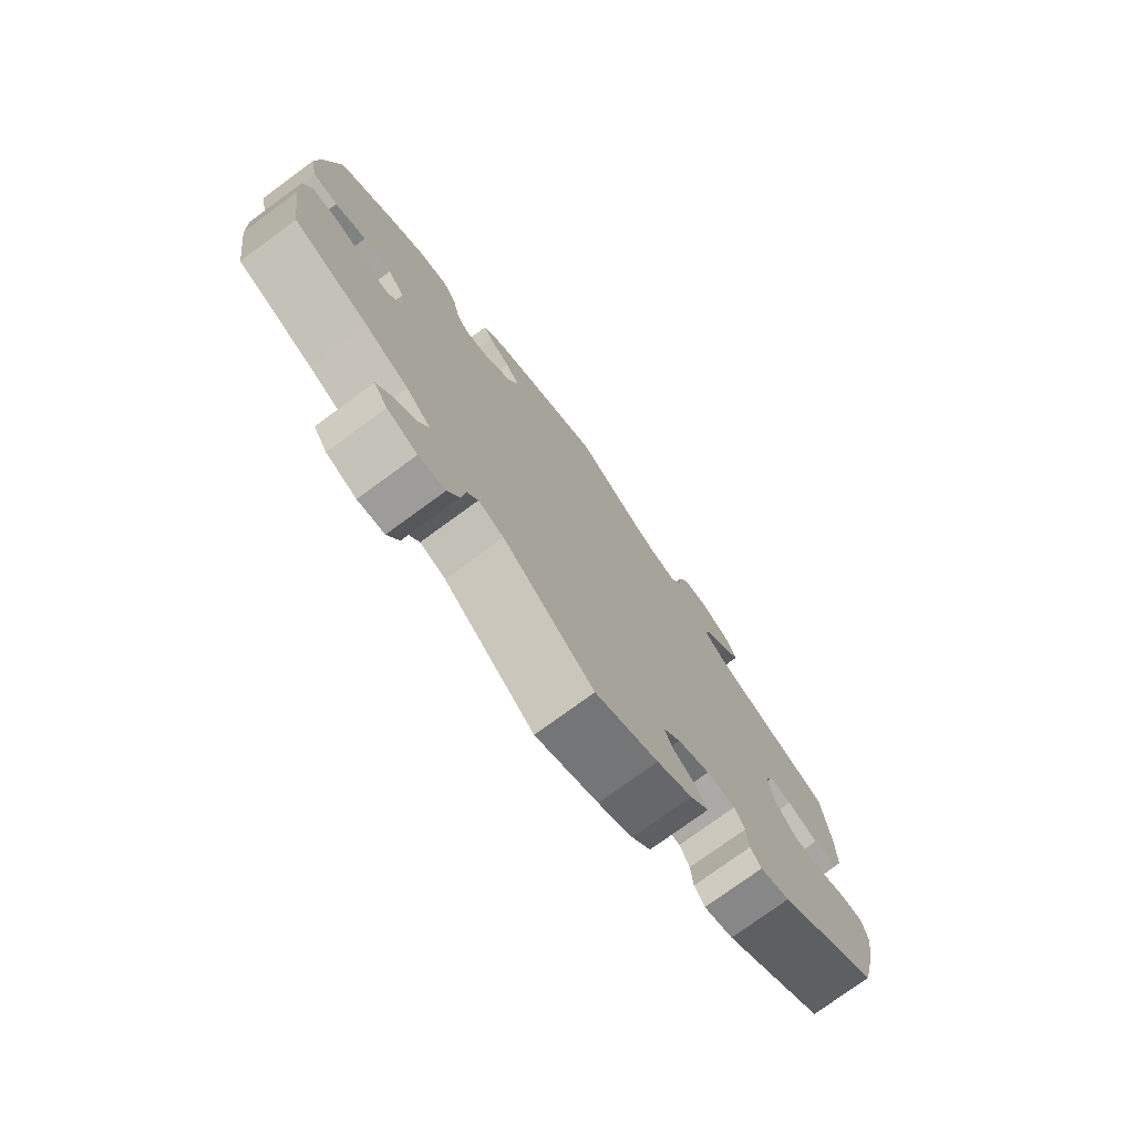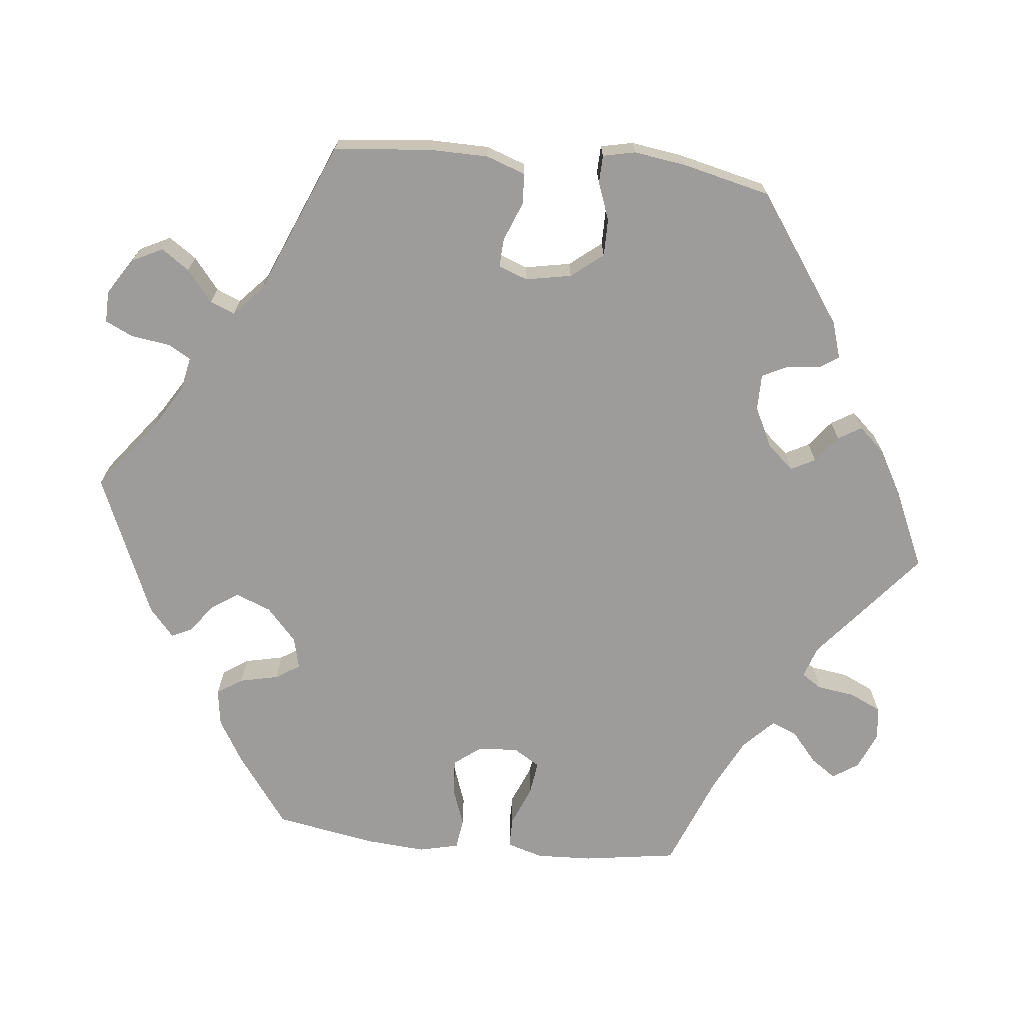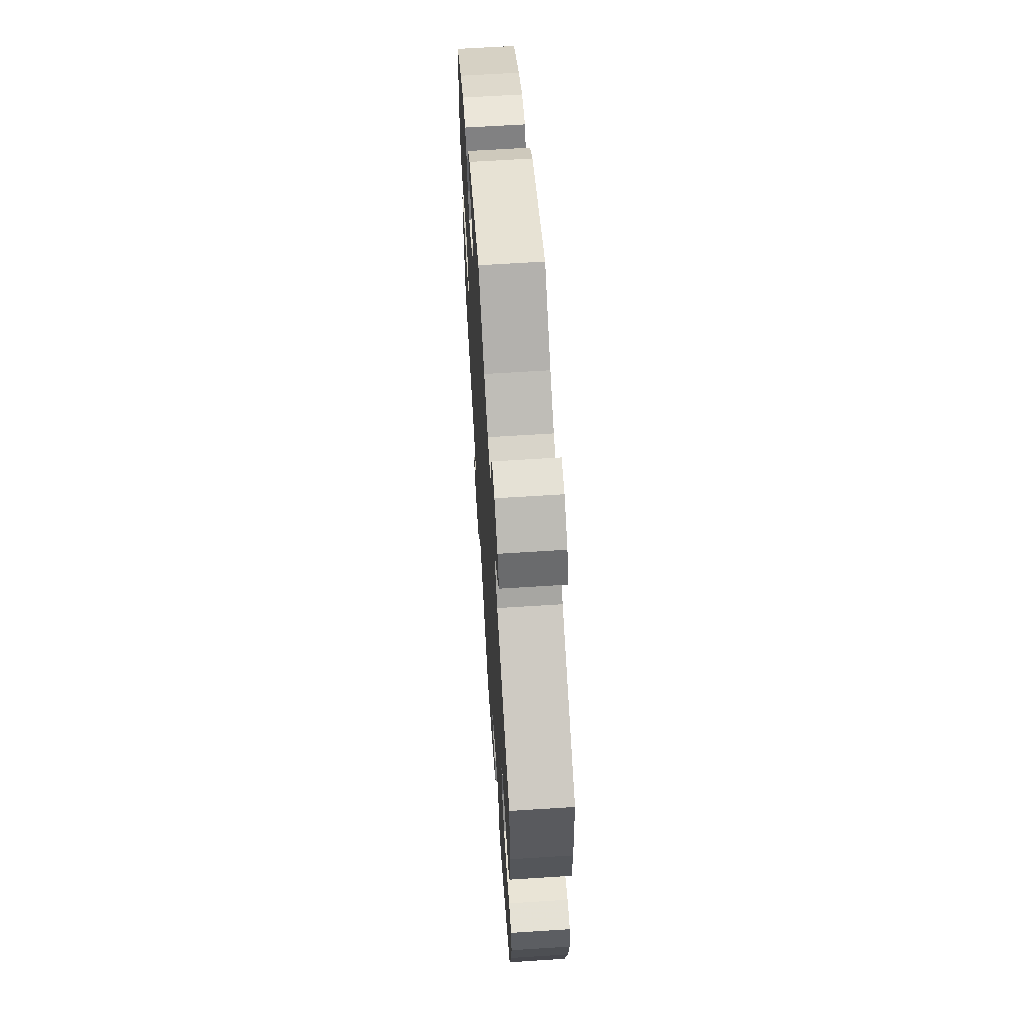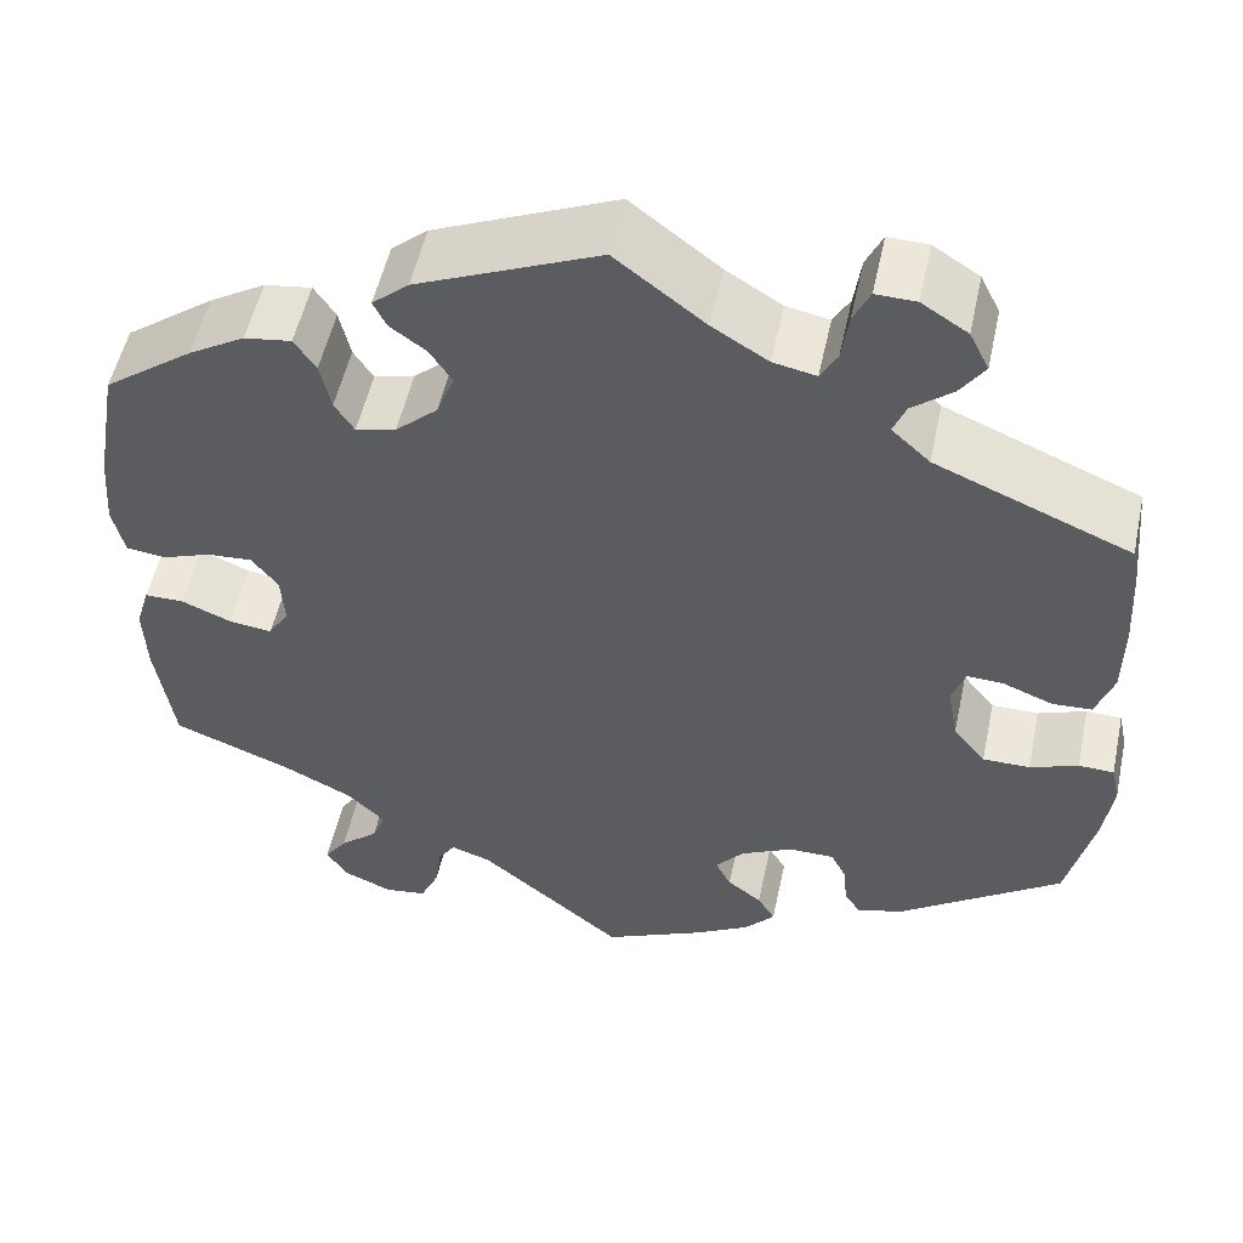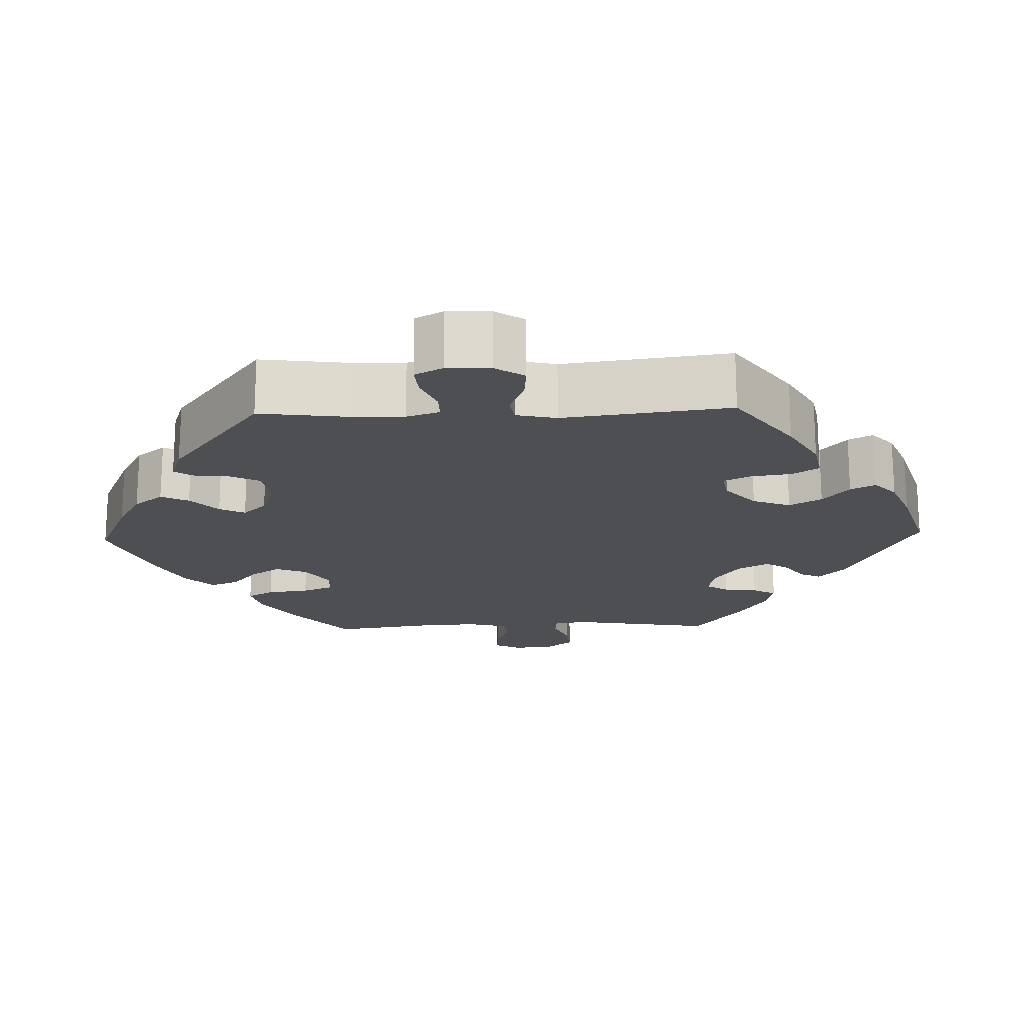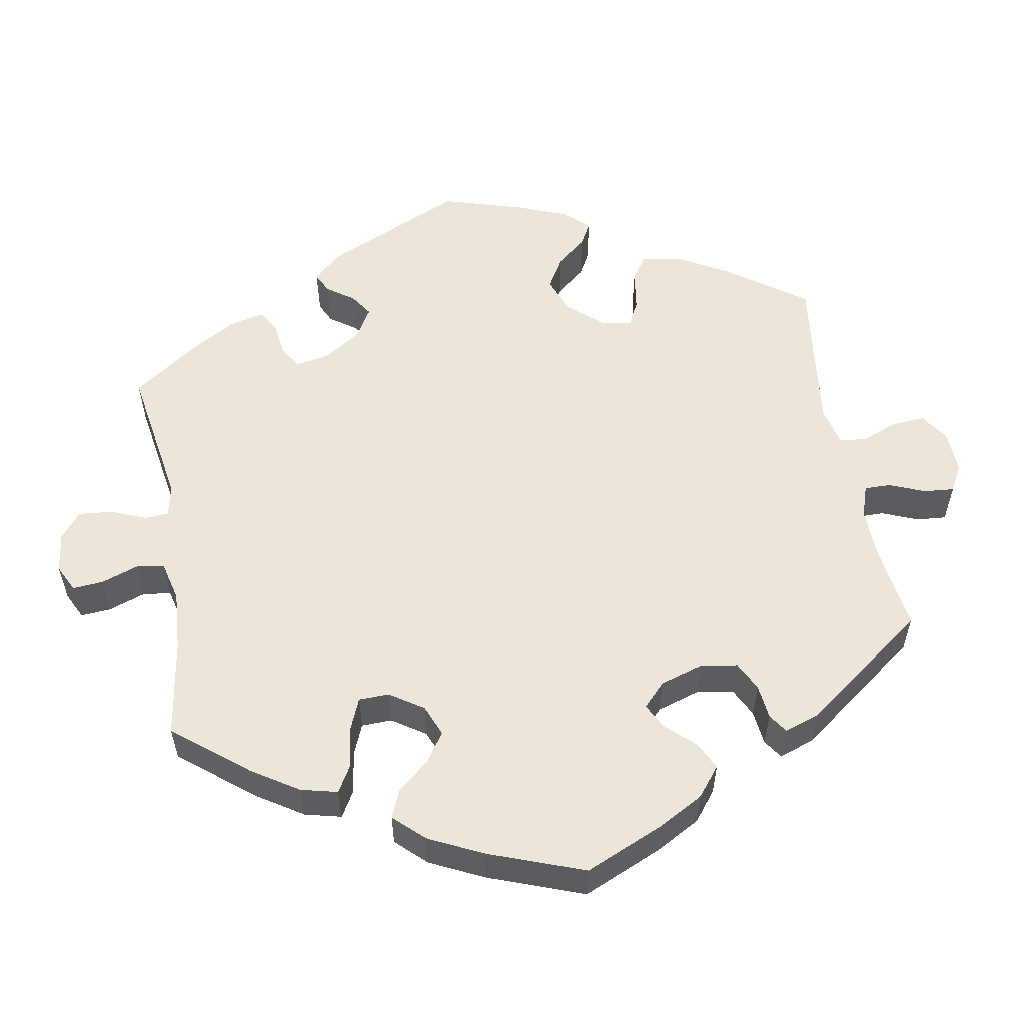
<metadata>
{"format":"obj","ext":"obj","renderer":"f3d","projection":"perspective","resolution":1024,"background":"white","views":[{"elev":-76.1,"azim":-53.8,"up":"+Z"},{"elev":-70.1,"azim":84.0,"up":"+Y"},{"elev":63.6,"azim":86.3,"up":"+Z"},{"elev":53.0,"azim":12.1,"up":"+Z"},{"elev":-18.1,"azim":32.0,"up":"+Y"},{"elev":55.2,"azim":-69.8,"up":"+Y"}]}
</metadata>
<code>
v 0.091 0.07 0.508
v 0.148 0.07 0.473
v 0.192 0.07 0.464
v 0.209 0.07 0.494
v 0.216 0.07 0.544
v 0.233 0.07 0.58
v 0.274 0.07 0.579
v 0.321 0.07 0.549
v 0.341 0.07 0.509
v 0.316 0.07 0.473
v 0.275 0.07 0.44
v 0.262 0.07 0.408
v 0.301 0.07 0.372
v 0.5 0.07 0.289
v 0.512 0.07 0.163
v 0.511 0.07 0.087
v 0.493 0.07 0.036
v 0.453 0.07 0.034
v 0.402 0.07 0.054
v 0.365 0.07 0.056
v 0.351 0.07 0.018
v 0.362 0.07 -0.041
v 0.395 0.07 -0.082
v 0.443 0.07 -0.082
v 0.492 0.07 -0.064
v 0.528 0.07 -0.065
v 0.537 0.07 -0.107
v 0.527 0.07 -0.175
v 0.5 0.07 -0.289
v 0.335 0.07 -0.404
v 0.287 0.07 -0.419
v 0.27 0.07 -0.394
v 0.266 0.07 -0.35
v 0.25 0.07 -0.318
v 0.203 0.07 -0.318
v 0.15 0.07 -0.344
v 0.121 0.07 -0.378
v 0.137 0.07 -0.409
v 0.172 0.07 -0.436
v 0.19 0.07 -0.466
v 0.159 0.07 -0.5
v 0.102 0.07 -0.532
v 0 0.07 -0.578
v -0.147 0.07 -0.456
v -0.188 0.07 -0.442
v -0.205 0.07 -0.468
v -0.212 0.07 -0.517
v -0.231 0.07 -0.558
v -0.274 0.07 -0.564
v -0.323 0.07 -0.543
v -0.345 0.07 -0.51
v -0.322 0.07 -0.477
v -0.283 0.07 -0.444
v -0.269 0.07 -0.41
v -0.308 0.07 -0.372
v -0.378 0.07 -0.337
v -0.5 0.07 -0.289
v -0.518 0.07 -0.168
v -0.521 0.07 -0.096
v -0.507 0.07 -0.049
v -0.467 0.07 -0.049
v -0.416 0.07 -0.07
v -0.372 0.07 -0.076
v -0.351 0.07 -0.042
v -0.354 0.07 0.01
v -0.381 0.07 0.045
v -0.427 0.07 0.042
v -0.477 0.07 0.024
v -0.517 0.07 0.029
v -0.529 0.07 0.081
v -0.523 0.07 0.159
v -0.5 0.07 0.289
v -0.409 0.07 0.356
v -0.352 0.07 0.39
v -0.304 0.07 0.397
v -0.282 0.07 0.364
v -0.271 0.07 0.314
v -0.251 0.07 0.283
v -0.21 0.07 0.293
v -0.167 0.07 0.332
v -0.149 0.07 0.378
v -0.172 0.07 0.413
v -0.209 0.07 0.44
v -0.222 0.07 0.467
v -0.185 0.07 0.499
v 0 0.07 0.578
v 0.091 0 0.508
v 0.148 0 0.473
v 0.192 0 0.464
v 0.209 0 0.494
v 0.216 0 0.544
v 0.233 0 0.58
v 0.274 0 0.579
v 0.321 0 0.549
v 0.341 0 0.509
v 0.316 0 0.473
v 0.275 0 0.44
v 0.262 0 0.408
v 0.301 0 0.372
v 0.5 0 0.289
v 0.512 0 0.163
v 0.511 0 0.087
v 0.493 0 0.036
v 0.453 0 0.034
v 0.402 0 0.054
v 0.365 0 0.056
v 0.351 0 0.018
v 0.362 0 -0.041
v 0.395 0 -0.082
v 0.443 0 -0.082
v 0.492 0 -0.064
v 0.528 0 -0.065
v 0.537 0 -0.107
v 0.527 0 -0.175
v 0.5 0 -0.289
v 0.335 0 -0.404
v 0.287 0 -0.419
v 0.27 0 -0.394
v 0.266 0 -0.35
v 0.25 0 -0.318
v 0.203 0 -0.318
v 0.15 0 -0.344
v 0.121 0 -0.378
v 0.137 0 -0.409
v 0.172 0 -0.436
v 0.19 0 -0.466
v 0.159 0 -0.5
v 0.102 0 -0.532
v 0 0 -0.578
v -0.147 0 -0.456
v -0.188 0 -0.442
v -0.205 0 -0.468
v -0.212 0 -0.517
v -0.231 0 -0.558
v -0.274 0 -0.564
v -0.323 0 -0.543
v -0.345 0 -0.51
v -0.322 0 -0.477
v -0.283 0 -0.444
v -0.269 0 -0.41
v -0.308 0 -0.372
v -0.378 0 -0.337
v -0.5 0 -0.289
v -0.518 0 -0.168
v -0.521 0 -0.096
v -0.507 0 -0.049
v -0.467 0 -0.049
v -0.416 0 -0.07
v -0.372 0 -0.076
v -0.351 0 -0.042
v -0.354 0 0.01
v -0.381 0 0.045
v -0.427 0 0.042
v -0.477 0 0.024
v -0.517 0 0.029
v -0.529 0 0.081
v -0.523 0 0.159
v -0.5 0 0.289
v -0.409 0 0.356
v -0.352 0 0.39
v -0.304 0 0.397
v -0.282 0 0.364
v -0.271 0 0.314
v -0.251 0 0.283
v -0.21 0 0.293
v -0.167 0 0.332
v -0.149 0 0.378
v -0.172 0 0.413
v -0.209 0 0.44
v -0.222 0 0.467
v -0.185 0 0.499
v 0 0 0.578
f 85 86 1
f 82 83 84 85
f 81 82 85 1
f 80 81 1 2
f 79 80 2 3
f 74 75 76 77
f 74 77 78
f 73 74 78
f 72 73 78
f 71 72 78
f 70 71 78 79
f 67 68 69 70
f 66 67 70 79
f 59 60 61 62
f 59 62 63
f 56 57 58 59
f 55 56 59 63
f 54 55 63 64
f 50 51 52 53
f 50 53 54
f 49 50 54
f 46 47 48 49
f 45 46 49 54
f 44 45 54 64
f 38 39 40 41
f 37 38 41 42
f 30 31 32 33
f 30 33 34
f 29 30 34
f 28 29 34 35
f 24 25 26 27
f 23 24 27 28
f 16 17 18 19
f 16 19 20
f 13 14 15 16
f 12 13 16 20
f 8 9 10 11
f 6 7 8 11
f 4 5 6 11
f 3 4 11 12
f 65 66 79 3
f 37 42 43 44
f 36 37 44 64
f 35 36 64 65
f 23 28 35 65
f 3 12 20 21
f 3 21 22
f 65 3 22
f 22 23 65
f 87 172 171
f 171 170 169 168
f 87 171 168 167
f 88 87 167 166
f 89 88 166 165
f 163 162 161 160
f 164 163 160
f 164 160 159
f 164 159 158
f 164 158 157
f 165 164 157 156
f 156 155 154 153
f 165 156 153 152
f 148 147 146 145
f 149 148 145
f 145 144 143 142
f 149 145 142 141
f 150 149 141 140
f 139 138 137 136
f 140 139 136
f 140 136 135
f 135 134 133 132
f 140 135 132 131
f 150 140 131 130
f 127 126 125 124
f 128 127 124 123
f 119 118 117 116
f 120 119 116
f 120 116 115
f 121 120 115 114
f 113 112 111 110
f 114 113 110 109
f 105 104 103 102
f 106 105 102
f 102 101 100 99
f 106 102 99 98
f 97 96 95 94
f 97 94 93 92
f 97 92 91 90
f 98 97 90 89
f 89 165 152 151
f 130 129 128 123
f 150 130 123 122
f 151 150 122 121
f 151 121 114 109
f 107 106 98 89
f 108 107 89
f 108 89 151
f 151 109 108
f 1 87 88 2
f 2 88 89 3
f 3 89 90 4
f 4 90 91 5
f 5 91 92 6
f 6 92 93 7
f 7 93 94 8
f 8 94 95 9
f 9 95 96 10
f 10 96 97 11
f 11 97 98 12
f 12 98 99 13
f 13 99 100 14
f 14 100 101 15
f 15 101 102 16
f 16 102 103 17
f 17 103 104 18
f 18 104 105 19
f 19 105 106 20
f 20 106 107 21
f 21 107 108 22
f 22 108 109 23
f 23 109 110 24
f 24 110 111 25
f 25 111 112 26
f 26 112 113 27
f 27 113 114 28
f 28 114 115 29
f 29 115 116 30
f 30 116 117 31
f 31 117 118 32
f 32 118 119 33
f 33 119 120 34
f 34 120 121 35
f 35 121 122 36
f 36 122 123 37
f 37 123 124 38
f 38 124 125 39
f 39 125 126 40
f 40 126 127 41
f 41 127 128 42
f 42 128 129 43
f 43 129 130 44
f 44 130 131 45
f 45 131 132 46
f 46 132 133 47
f 47 133 134 48
f 48 134 135 49
f 49 135 136 50
f 50 136 137 51
f 51 137 138 52
f 52 138 139 53
f 53 139 140 54
f 54 140 141 55
f 55 141 142 56
f 56 142 143 57
f 57 143 144 58
f 58 144 145 59
f 59 145 146 60
f 60 146 147 61
f 61 147 148 62
f 62 148 149 63
f 63 149 150 64
f 64 150 151 65
f 65 151 152 66
f 66 152 153 67
f 67 153 154 68
f 68 154 155 69
f 69 155 156 70
f 70 156 157 71
f 71 157 158 72
f 72 158 159 73
f 73 159 160 74
f 74 160 161 75
f 75 161 162 76
f 76 162 163 77
f 77 163 164 78
f 78 164 165 79
f 79 165 166 80
f 80 166 167 81
f 81 167 168 82
f 82 168 169 83
f 83 169 170 84
f 84 170 171 85
f 85 171 172 86
f 86 172 87 1

</code>
